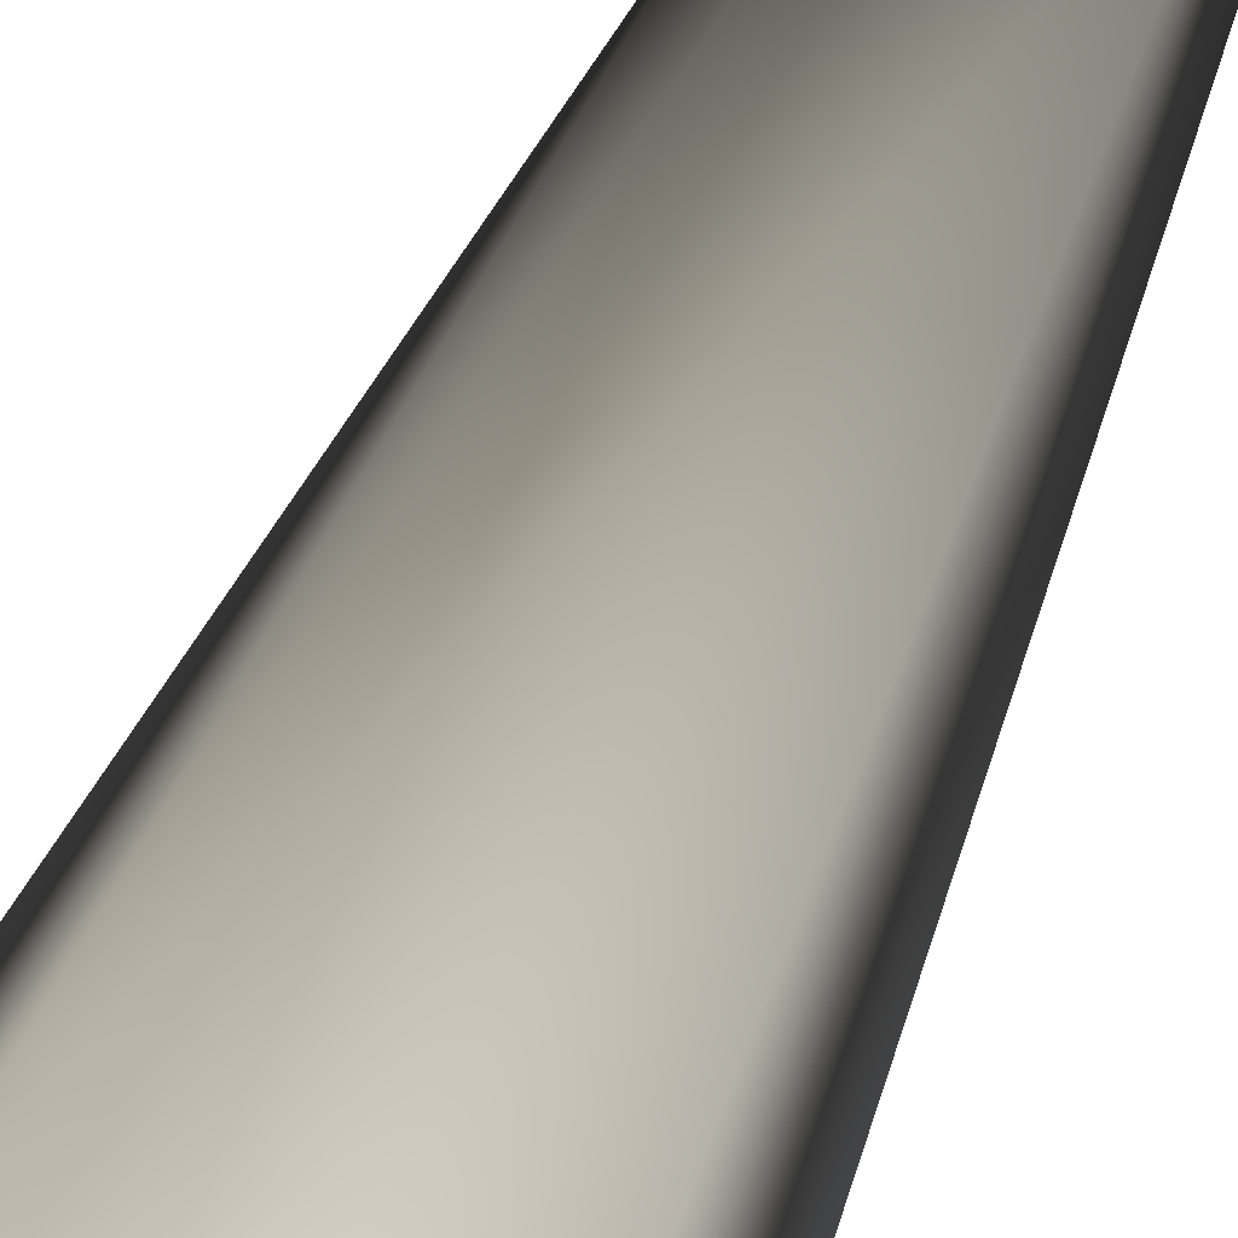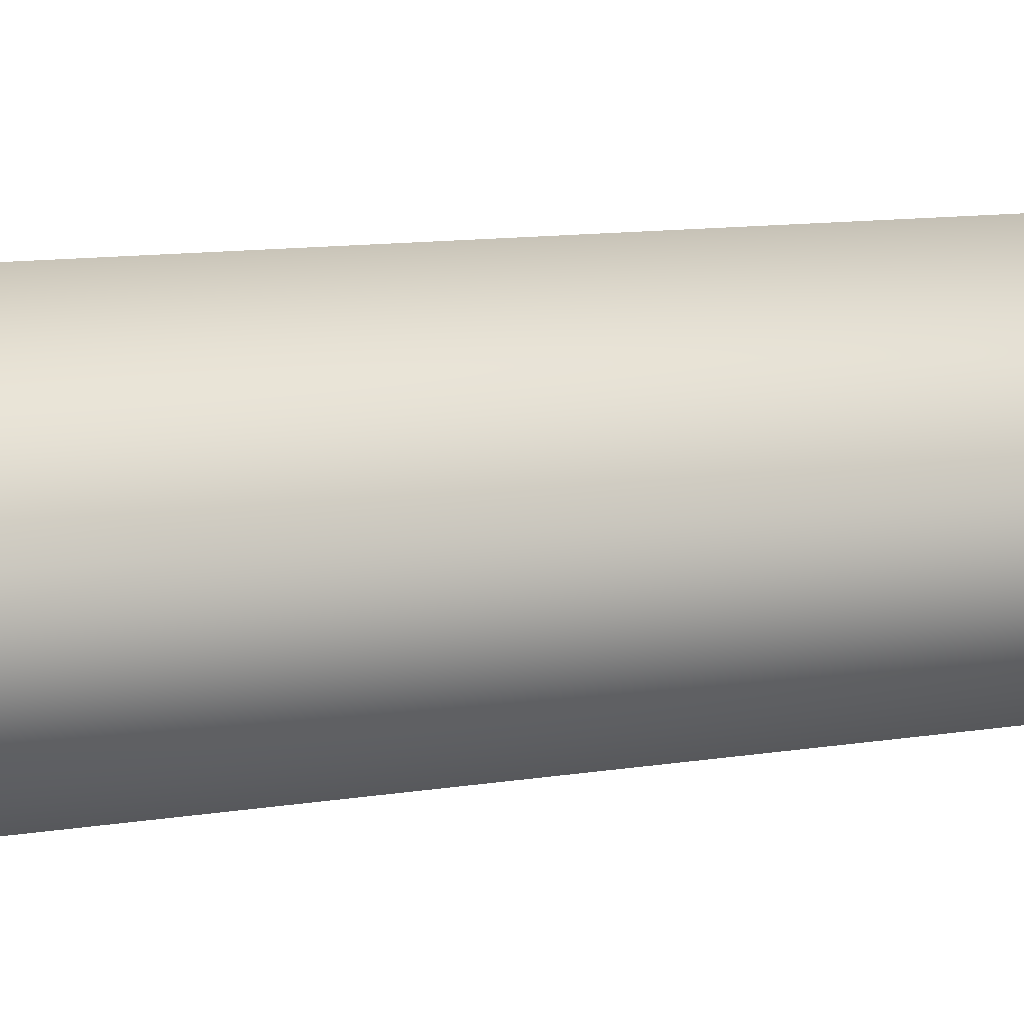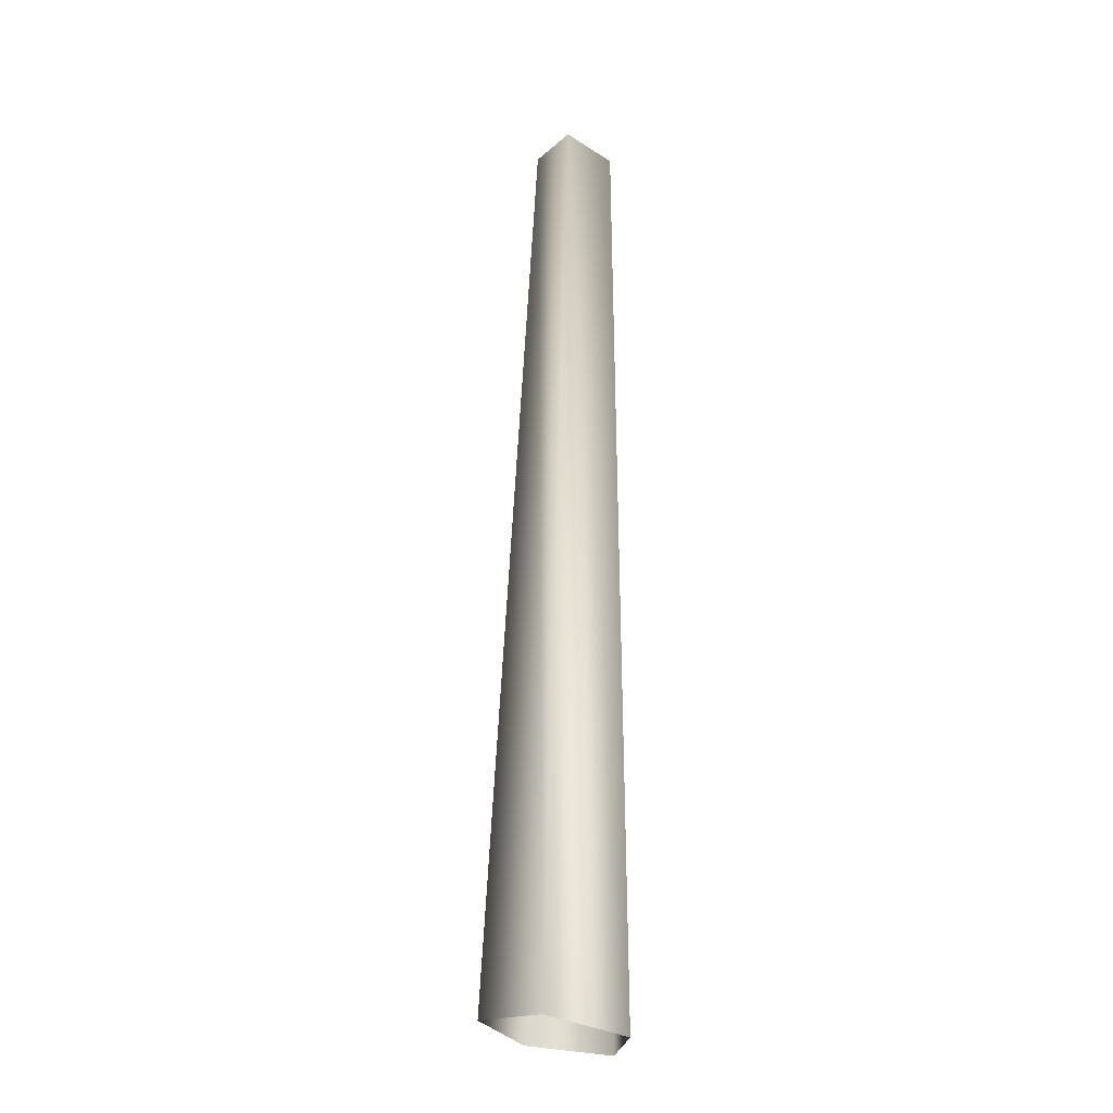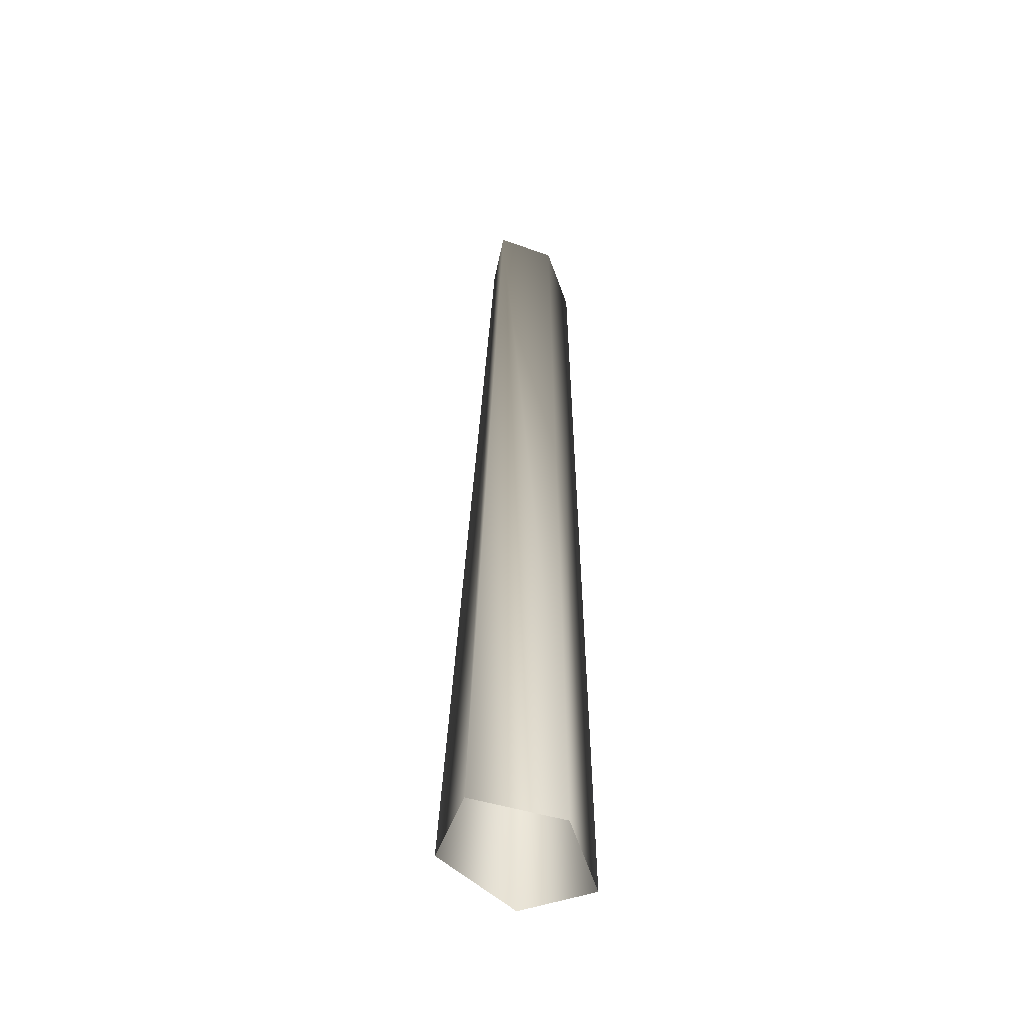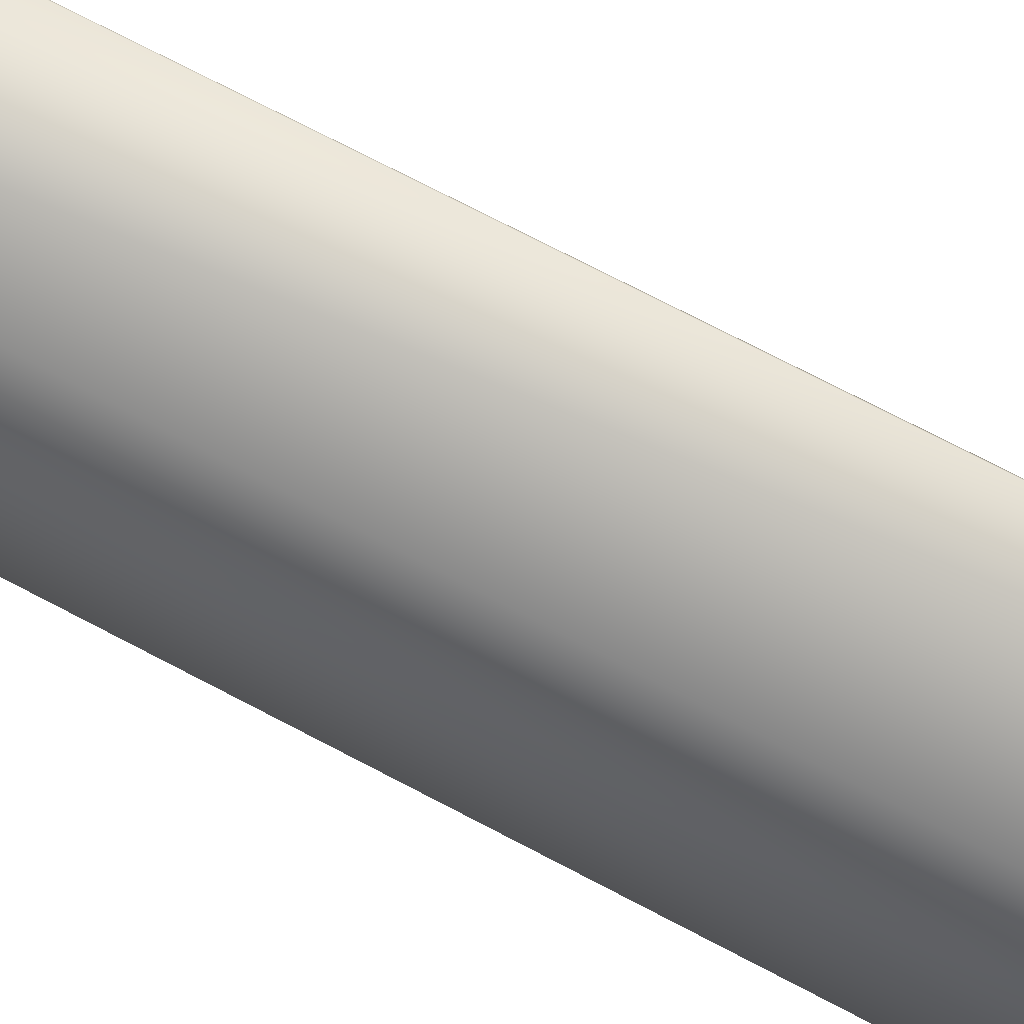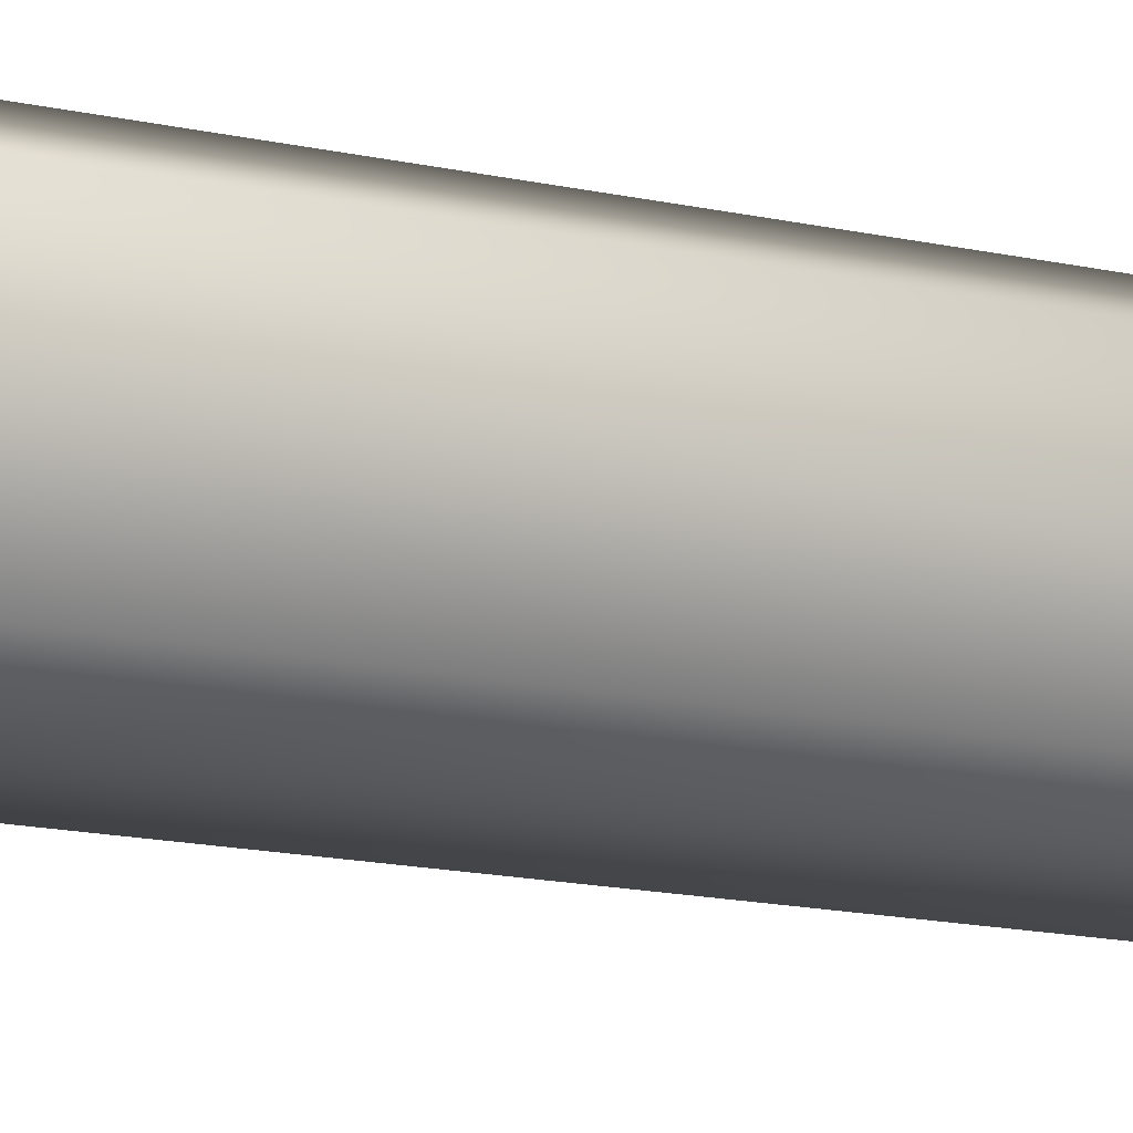
<metadata>
{"format":"obj","ext":"obj","renderer":"f3d","projection":"perspective","resolution":1024,"background":"white","views":[{"elev":19.3,"azim":-169.8,"up":"+Y"},{"elev":34.2,"azim":-96.2,"up":"+Y"},{"elev":-25.5,"azim":98.2,"up":"+Z"},{"elev":-50.9,"azim":120.2,"up":"+Z"},{"elev":-39.0,"azim":52.9,"up":"+Y"},{"elev":-78.3,"azim":-97.8,"up":"+Y"}]}
</metadata>
<code>
v 4.539 2.654 -25.22
v 3.324 3.781 25.65
v 1.223 -1.008 -24.72
v 0.8478 1.631 25.95
v -4.142 0.3911 -24.91
v -3.158 2.452 25.83
v -4.142 4.918 -25.53
v -3.158 5.109 25.47
v 1.223 6.318 -25.73
v 0.8478 5.93 25.35
g Cylinder01
f 1 2 4
f 1 4 3
f 3 4 5
f 4 6 5
f 5 6 8
f 5 8 7
f 7 8 9
f 8 10 9
f 9 10 2
f 9 2 1

</code>
